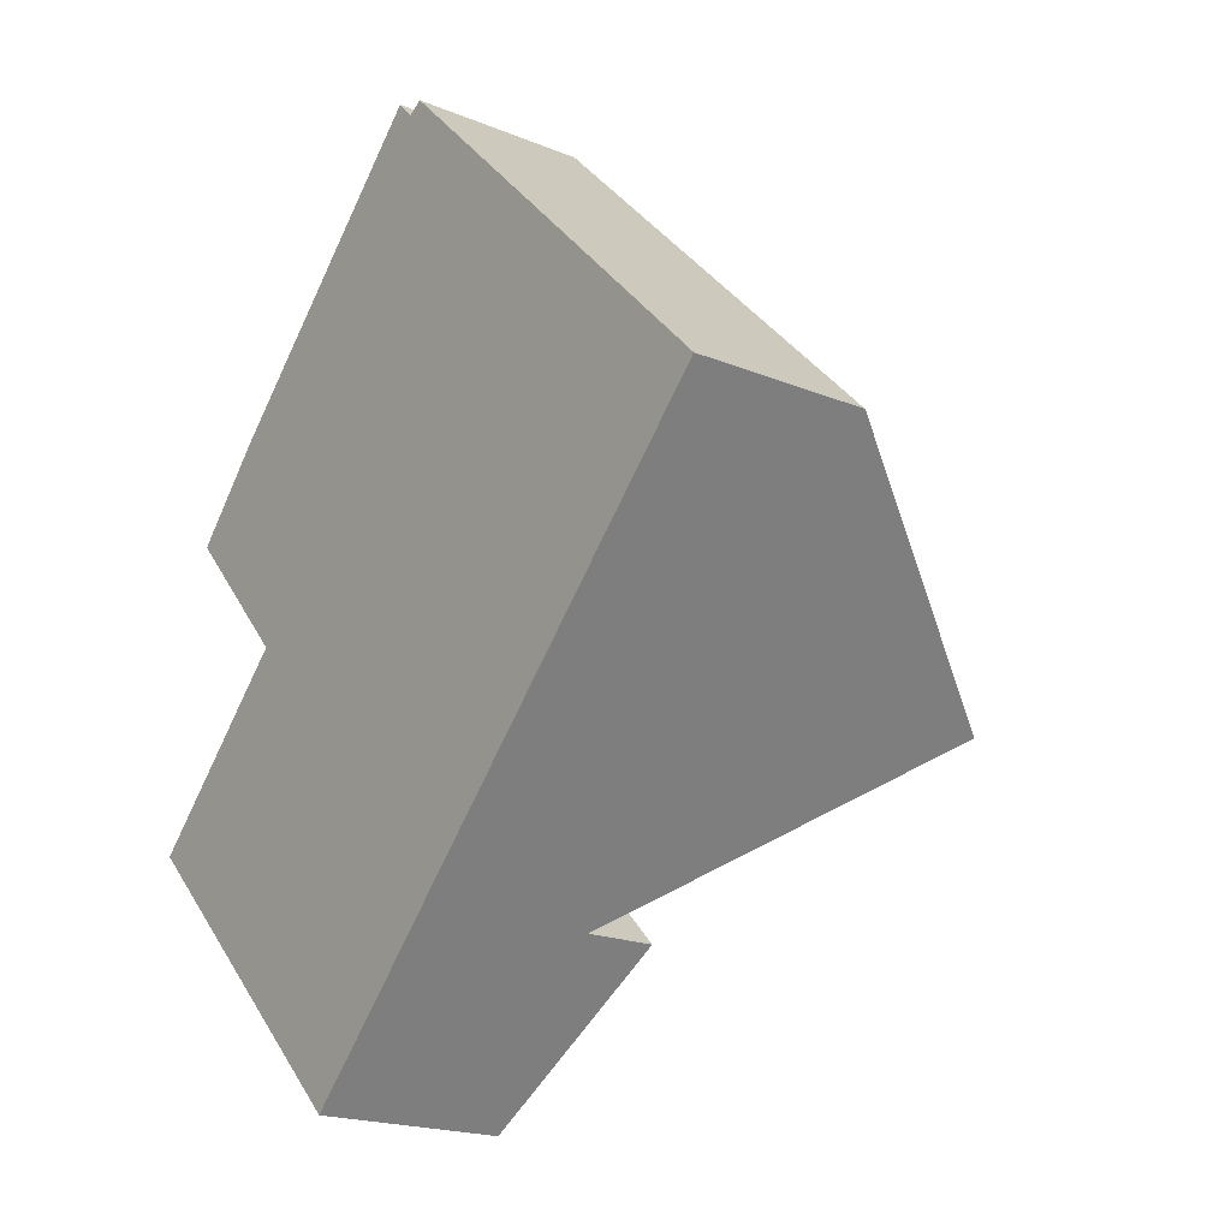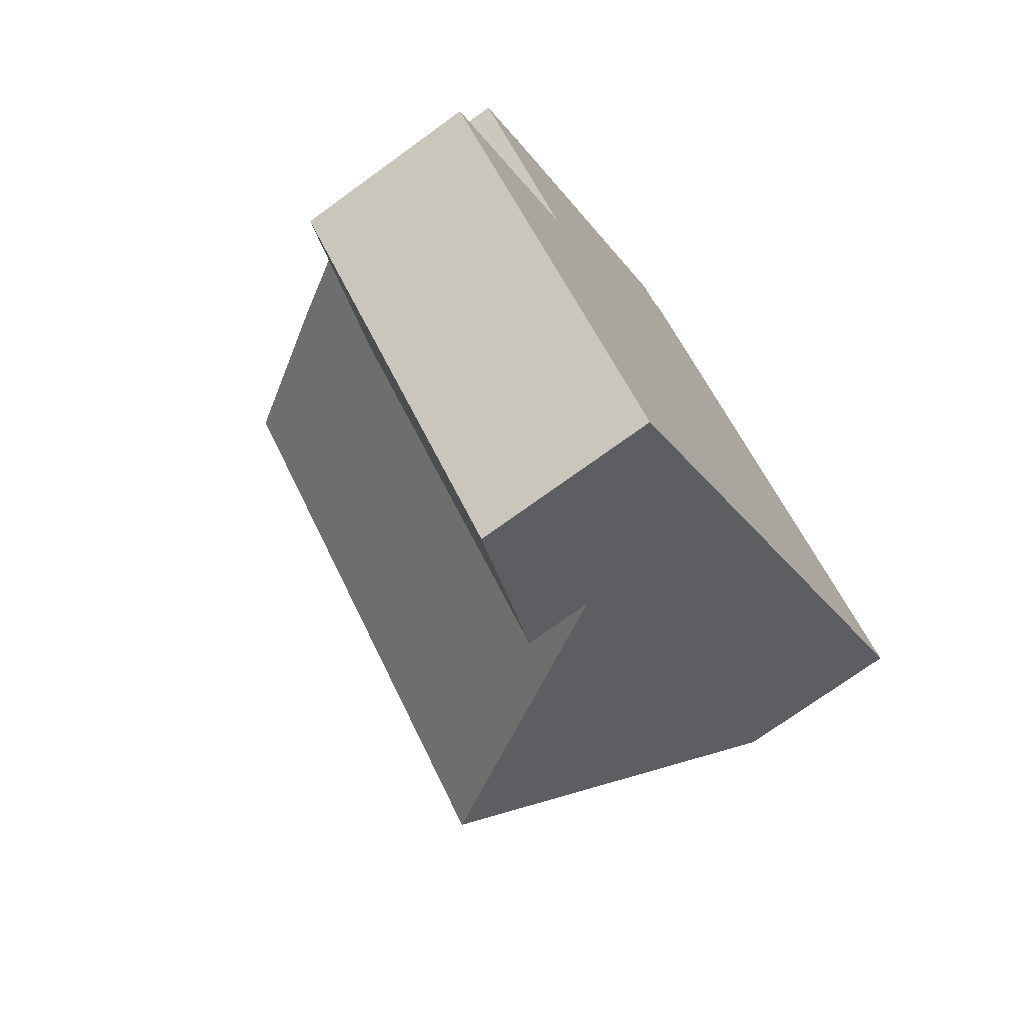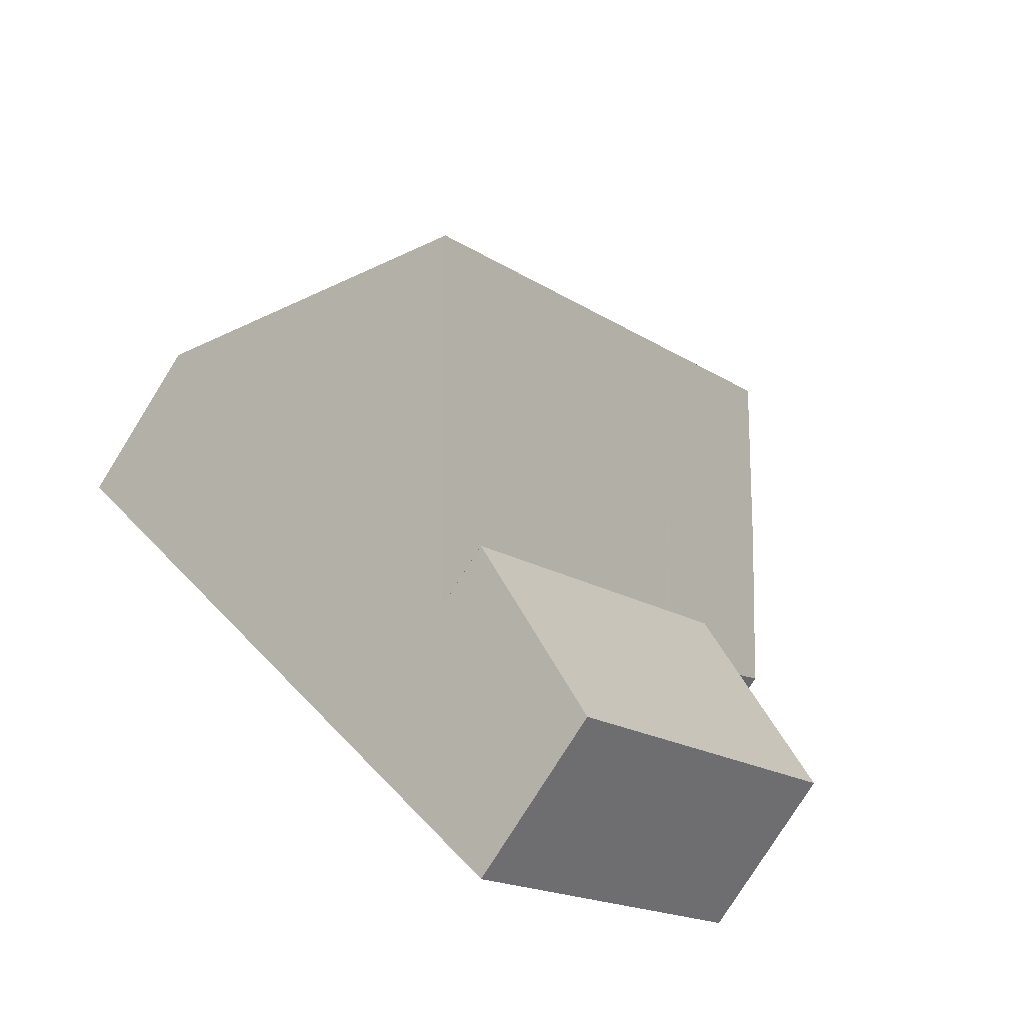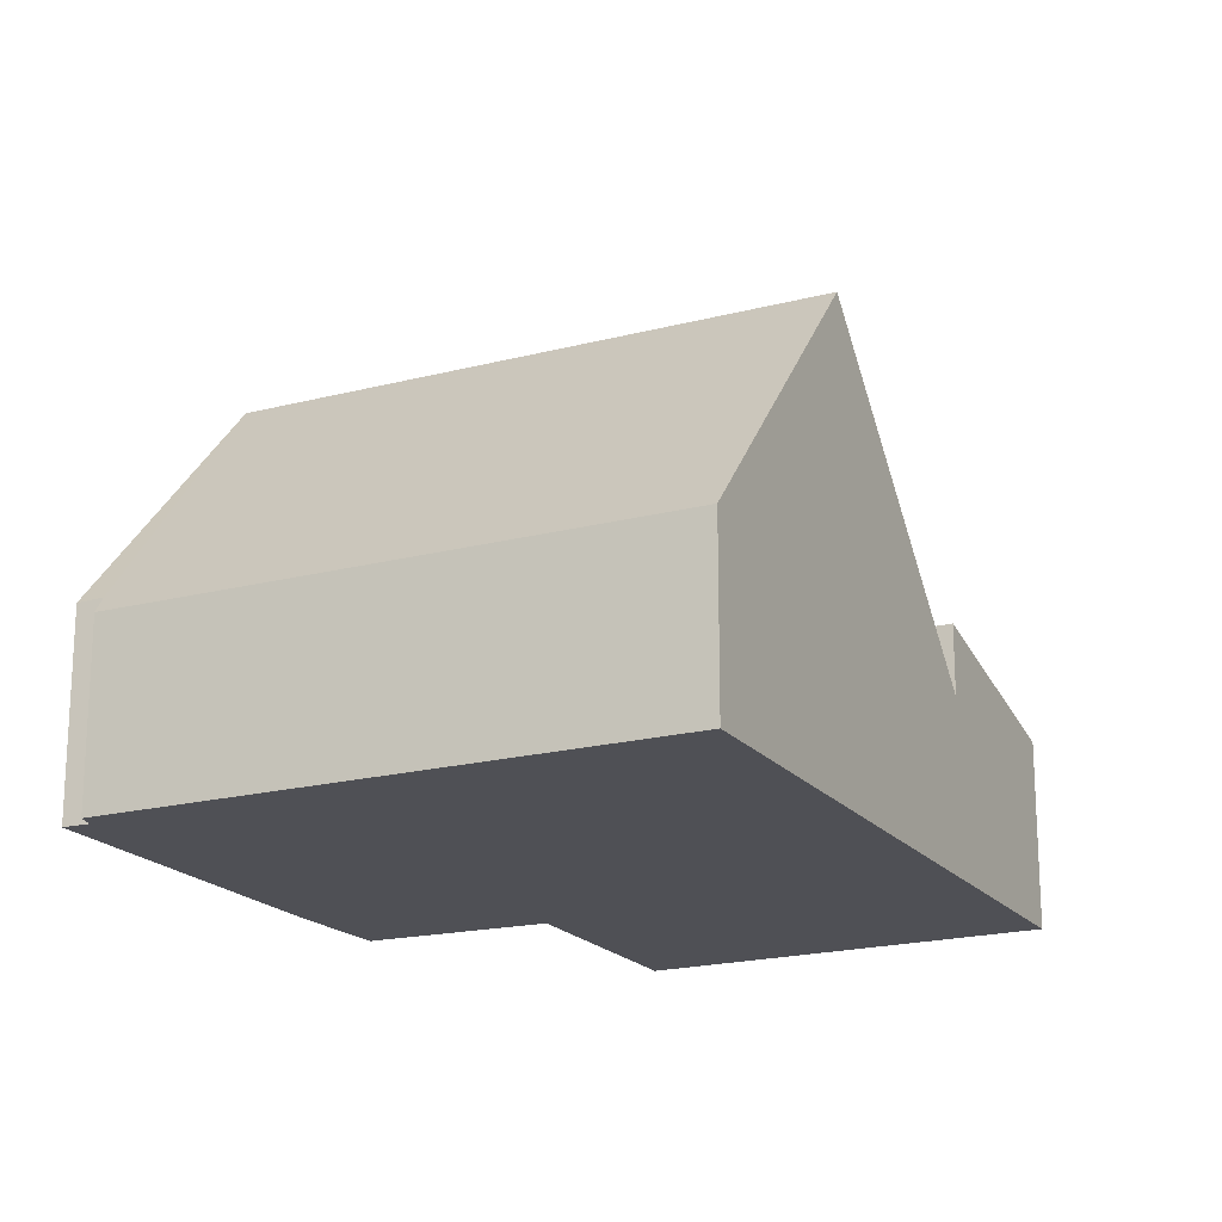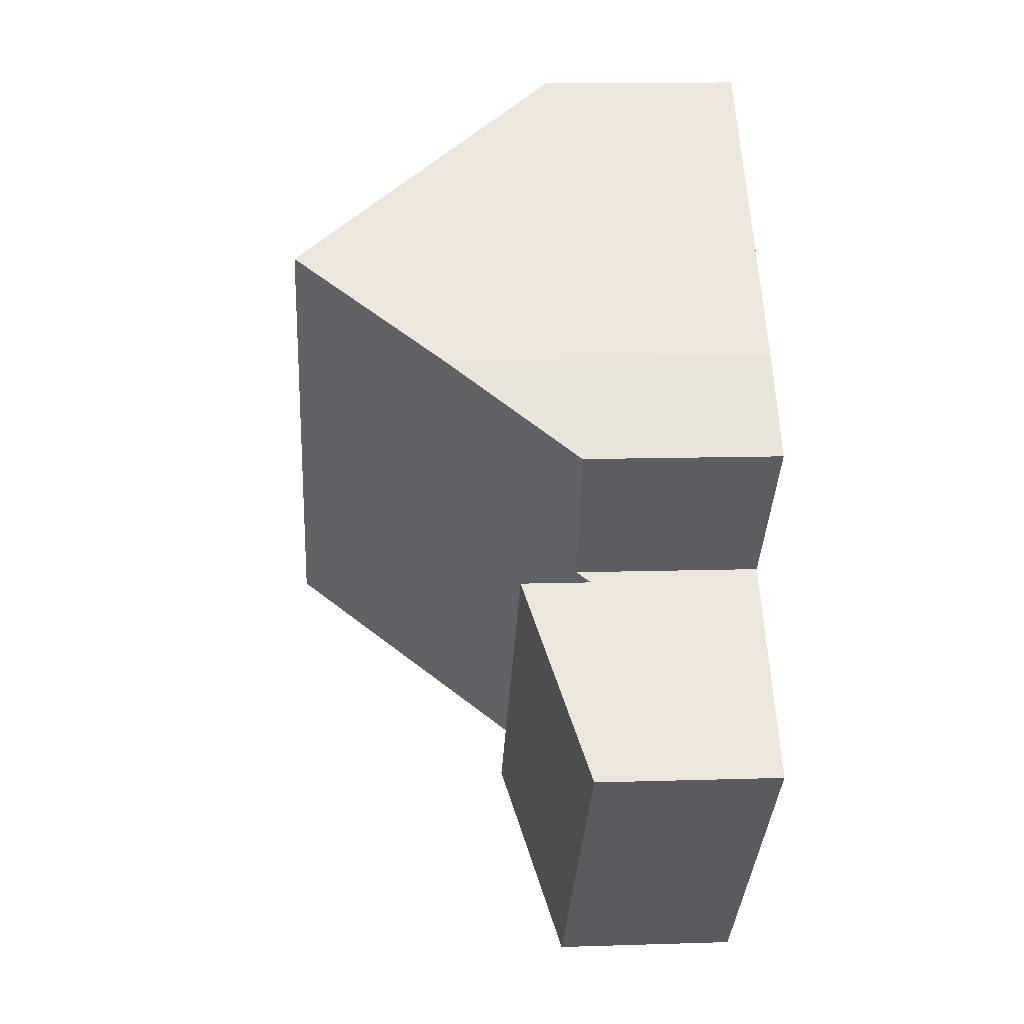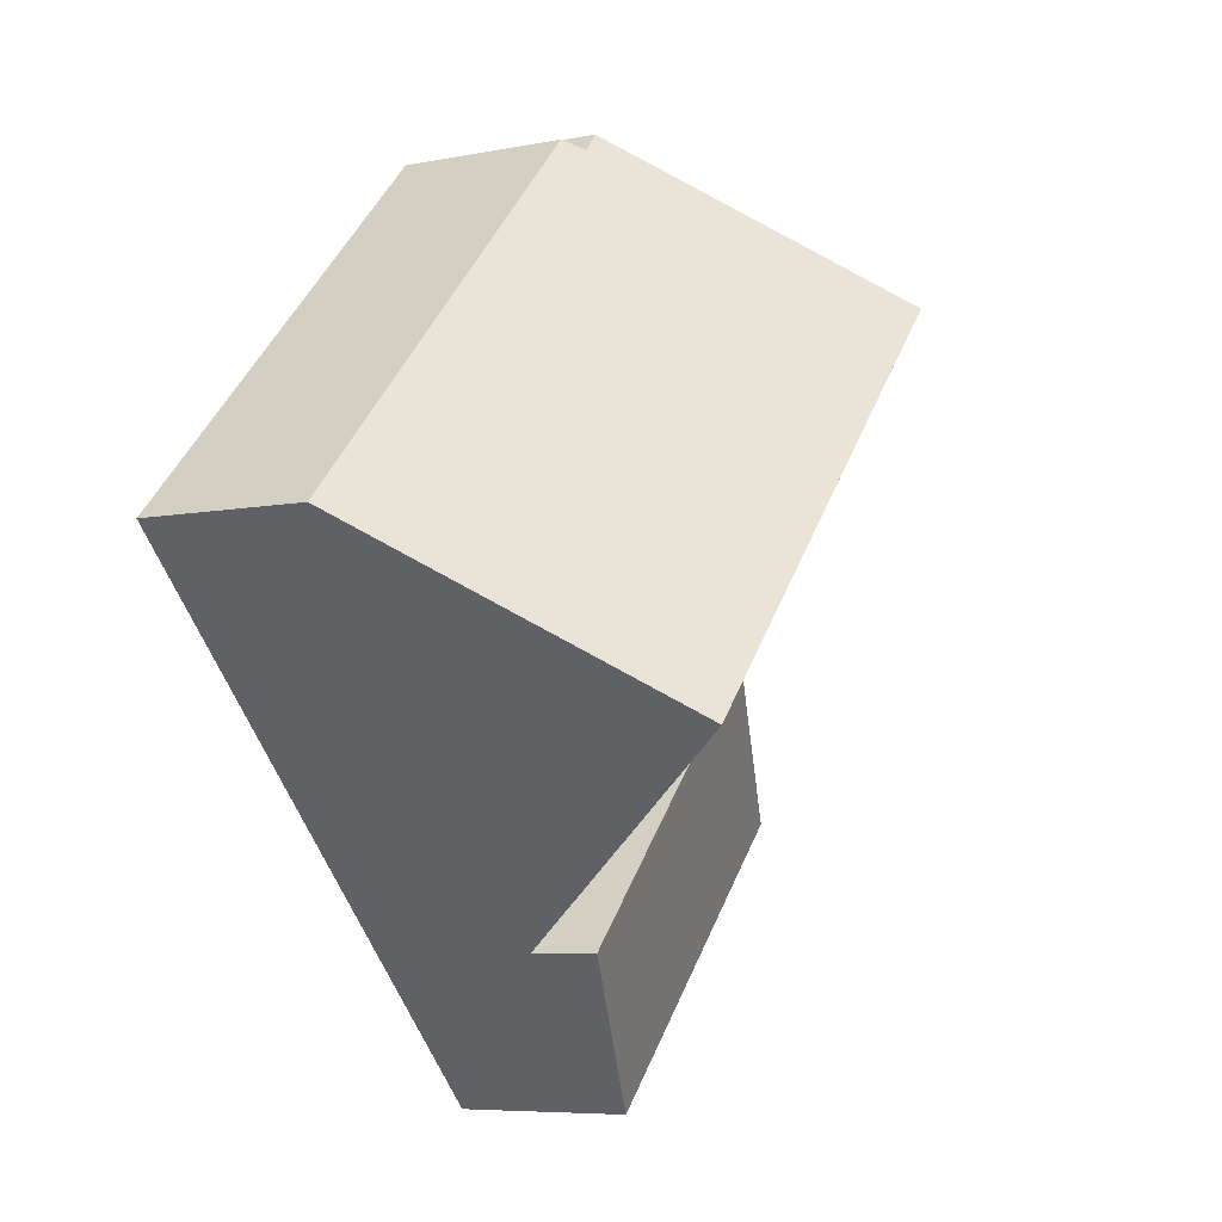
<metadata>
{"format":"obj","ext":"obj","renderer":"f3d","projection":"perspective","resolution":1024,"background":"white","views":[{"elev":-19.7,"azim":52.8,"up":"+Z"},{"elev":-73.1,"azim":-54.0,"up":"+Z"},{"elev":-78.7,"azim":148.0,"up":"+Z"},{"elev":-19.3,"azim":71.6,"up":"+Y"},{"elev":11.6,"azim":-94.4,"up":"+Z"},{"elev":-6.9,"azim":119.6,"up":"+Z"}]}
</metadata>
<code>
v  8.485 2.911 8.606
v  6.428 3.235 10.29
v  6.679 2.916 10.44
v  13.23 2.899 3.783
v  10.3 7.563 0.831
v  3.394 7.563 7.869
v  5.558 7.563 5.662
v  6.127 3.217 10.62
v  2.605 2.787 2.586
v  7.291 2.787 -2.192
v  2.748 3.012 2.728
v  2.697 3.016 2.784
v  0.682 3.145 5.004
v  1.922 5.222 6.386
v  6.428 -6.302e-16 10.29
v  6.127 -6.503e-16 10.62
v  6.679 -6.394e-16 10.44
v  8.485 -5.27e-16 8.606
v  13.23 -2.316e-16 3.783
v  2.748 -1.67e-16 2.728
v  2.605 -1.583e-16 2.586
v  1.922 -3.91e-16 6.386
v  3.394 -4.818e-16 7.869
v  0.682 -3.064e-16 5.004
v  10.3 -5.088e-17 0.831
v  7.291 1.342e-16 -2.192
v  2.697 -1.705e-16 2.784
v  4.807 3.022 -4.69
v  2.605 3.948 2.586
v  7.291 3.929 -2.192
v  0 3.003 1.839e-16
v  0 0 0
v  4.807 2.872e-16 -4.69
g defaultobject
f 1 2 3
f 2 1 4
f 2 4 5
f 2 5 6
f 6 5 7
f 6 8 2
f 9 5 10
f 5 9 11
f 5 11 7
f 7 11 12
f 7 12 13
f 7 13 6
f 6 13 14
f 8 15 2
f 15 8 16
f 17 1 3
f 1 17 4
f 4 17 18
f 4 18 19
f 15 3 2
f 3 15 17
f 9 20 11
f 20 9 21
f 14 8 6
f 8 14 22
f 8 22 23
f 8 23 16
f 13 22 14
f 22 13 24
f 19 5 4
f 5 19 10
f 10 19 25
f 10 25 26
f 26 9 10
f 9 26 21
f 12 24 13
f 24 12 11
f 24 11 20
f 24 20 27
f 26 20 21
f 20 26 16
f 16 26 15
f 15 26 17
f 17 26 18
f 18 26 25
f 18 25 19
f 27 22 24
f 22 27 23
f 23 27 16
f 16 27 20
f 28 29 30
f 29 28 31
f 31 21 29
f 21 31 32
f 21 30 29
f 30 21 26
f 26 28 30
f 28 26 33
f 33 31 28
f 31 33 32
f 33 21 32
f 21 33 26

</code>
